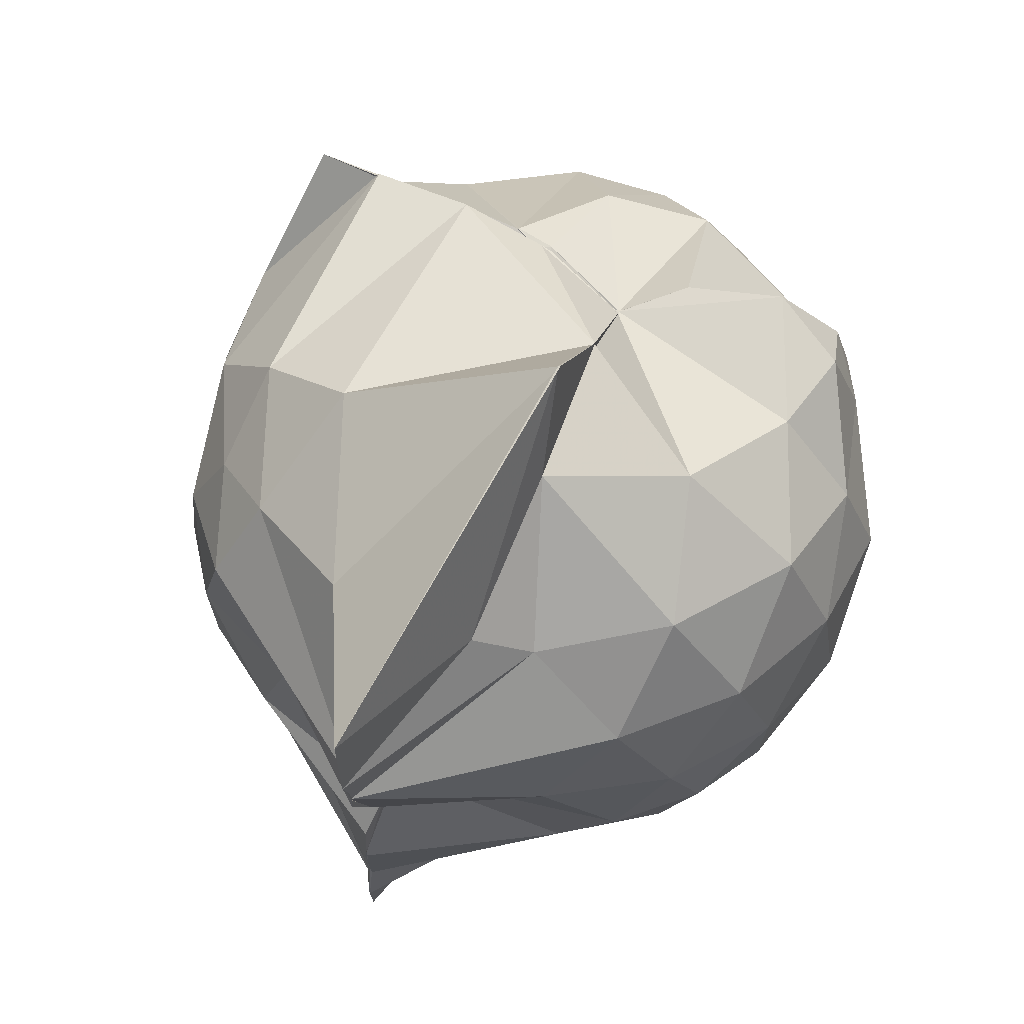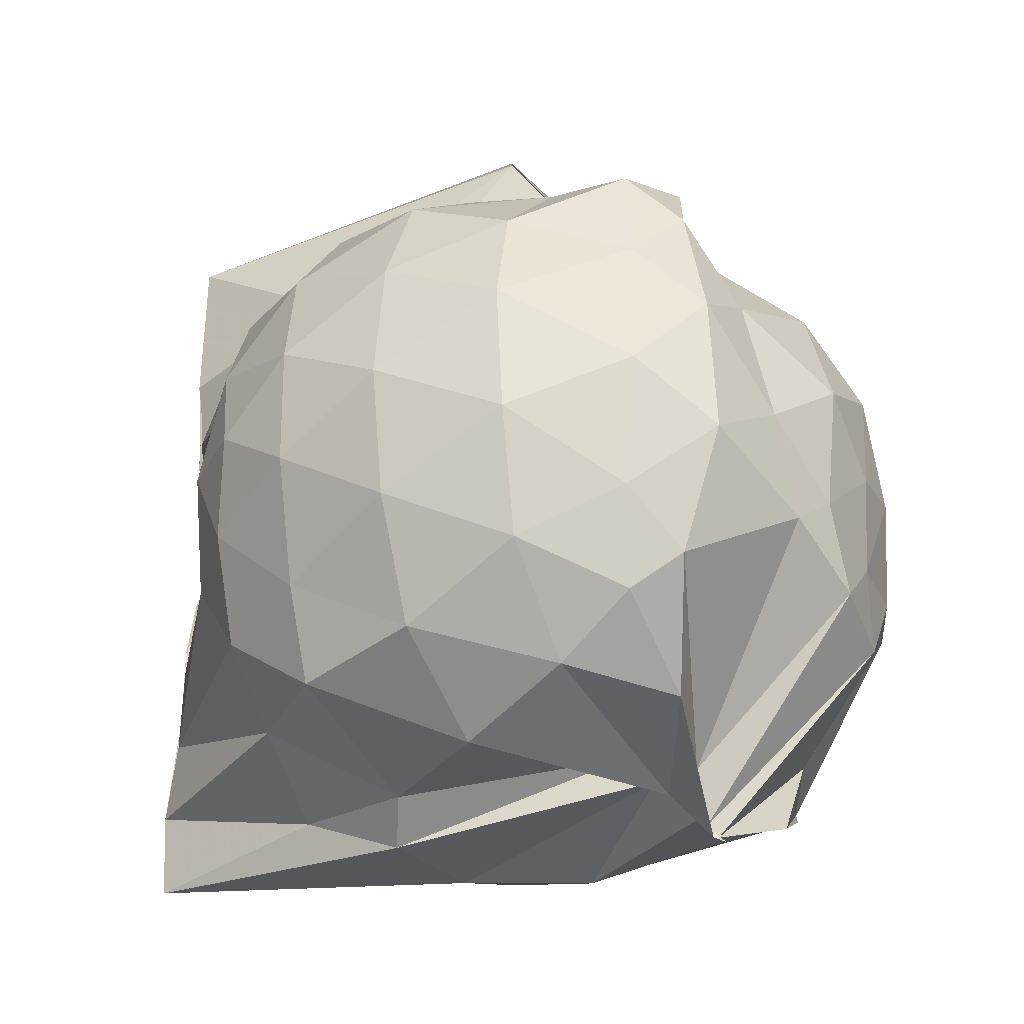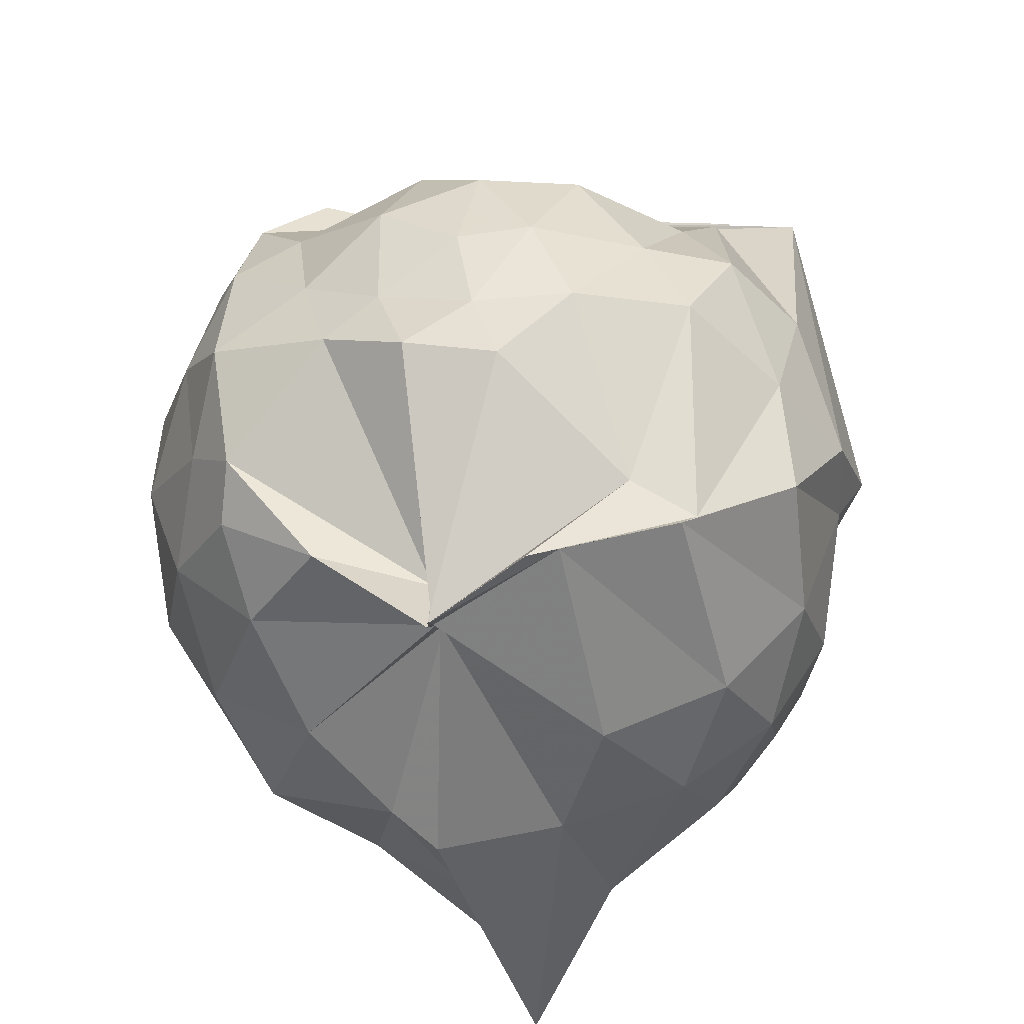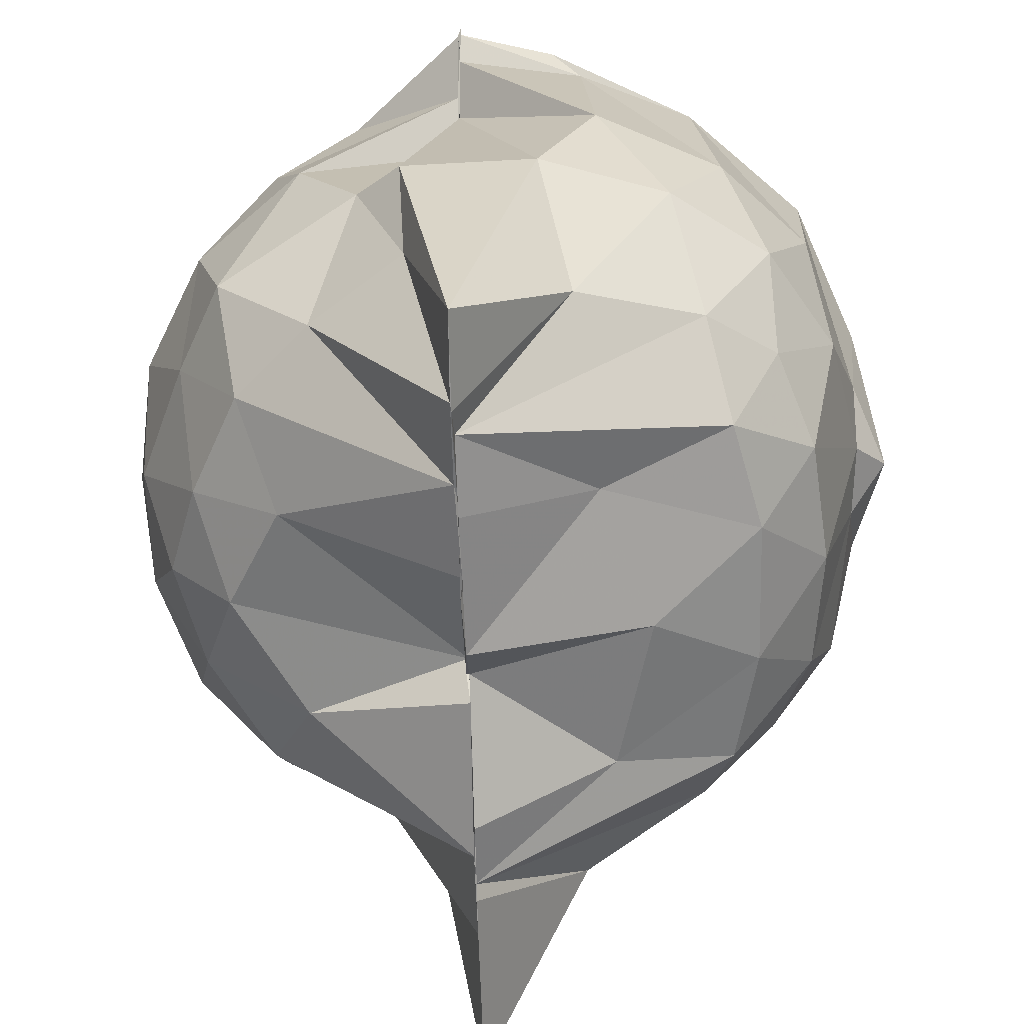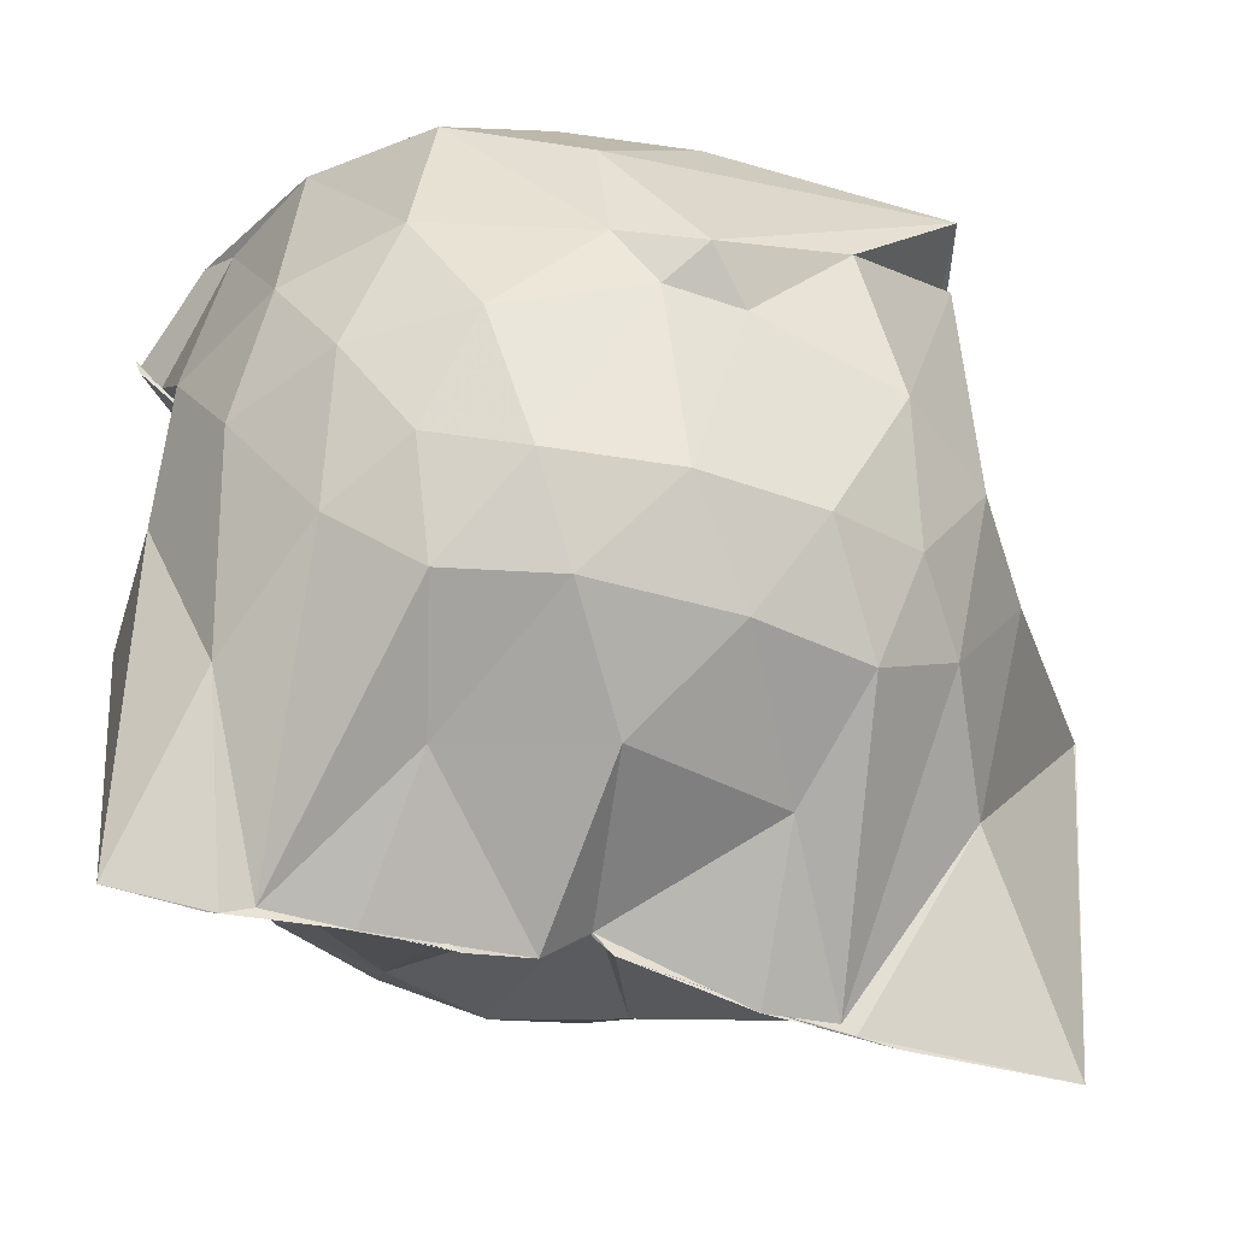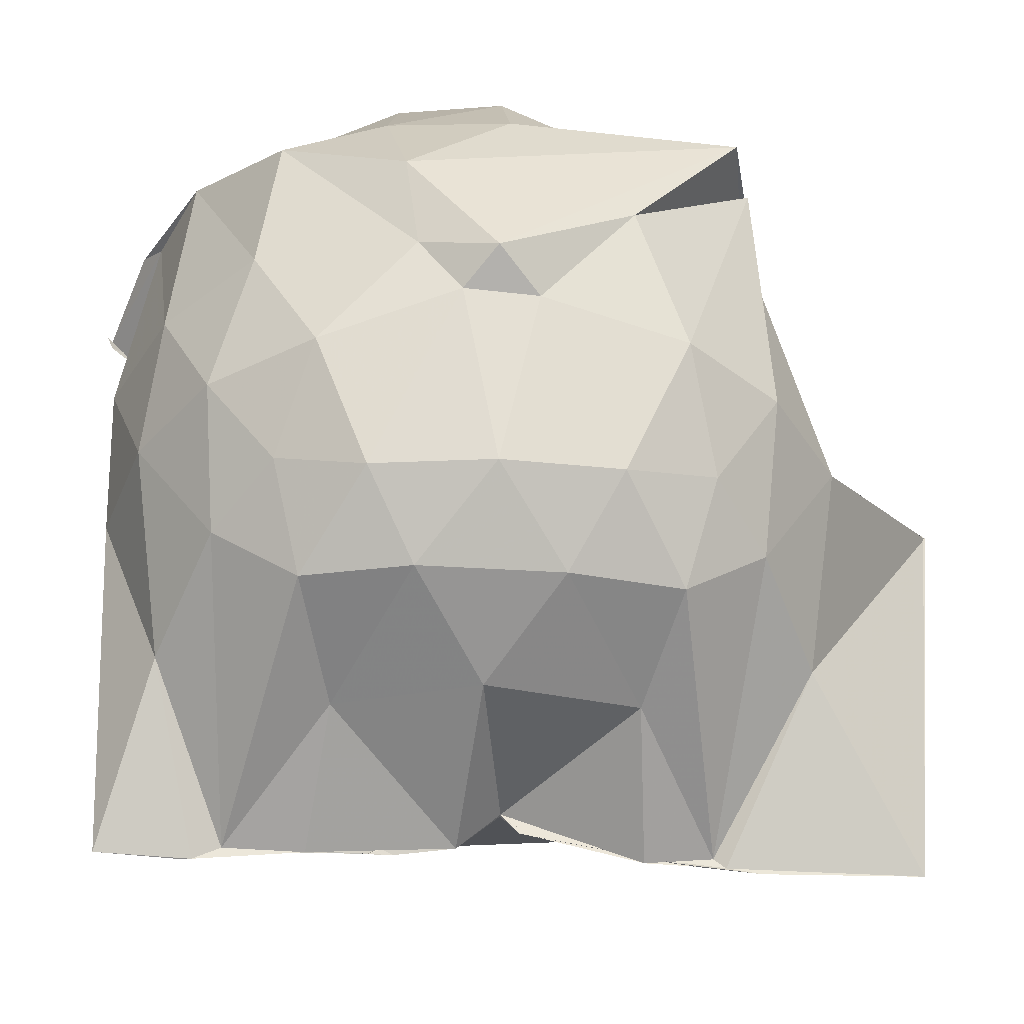
<metadata>
{"format":"obj","ext":"obj","renderer":"f3d","projection":"perspective","resolution":1024,"background":"white","views":[{"elev":71.4,"azim":-149.9,"up":"+Y"},{"elev":-28.1,"azim":-64.1,"up":"+Y"},{"elev":-49.8,"azim":9.2,"up":"+Y"},{"elev":-63.2,"azim":2.2,"up":"+Z"},{"elev":-50.1,"azim":73.4,"up":"+Z"},{"elev":-38.8,"azim":86.2,"up":"+Z"}]}
</metadata>
<code>
v -0.8895 -0.1286 0.9001
v -1.004 -0.03184 -0.7412
v -0.1807 -0.06527 0.5033
v -0.3393 0.4663 0.4366
v -0.6661 0.501 0.4658
v -0.7267 0.4992 0.4467
v -0.7604 0.4971 0.4566
v -0.9653 0.4959 0.4023
v -0.9698 0.5001 0.4046
v -1.273 0.4999 0.6218
v -1.448 0.46 0.5578
v -1.517 0.2155 0.5974
v -1.567 -0.09292 0.6164
v -1.533 -0.3742 0.5784
v -1.457 -0.5771 0.5484
v -1.244 -0.7413 0.5691
v -1 -0.9665 0.5358
v -0.9928 -0.9786 0.5613
v -0.9958 -0.9679 0.5488
v -0.7856 -0.8894 0.6265
v -0.4416 -0.7229 0.5322
v -0.2389 -0.3303 0.5401
v -0.1546 0.4219 0.4356
v -0.5579 0.5013 0.4569
v -0.6903 0.4982 0.4565
v -0.7334 0.5002 0.4576
v -0.9689 0.4997 0.3991
v -0.9912 0.5224 0.2924
v -0.9607 0.4967 0.404
v -1.425 0.484 0.3649
v -1.613 0.3068 0.3432
v -1.703 0.06626 0.3603
v -1.699 -0.2202 0.3726
v -1.612 -0.4845 0.3573
v -1.423 -0.6993 0.3746
v -1.003 -0.8533 0.437
v -0.9959 -0.9377 0.5225
v -0.9963 -0.9192 0.499
v -0.7216 -0.8445 0.5957
v -0.473 -0.7526 0.5471
v -0.2308 -0.5544 0.4385
v -0.1161 -0.2876 0.3034
v -0.1208 0.1907 0.1804
v -0.3067 0.4666 0.4393
v -0.5319 0.5013 0.4593
v -0.996 0.702 0.2298
v -1.002 0.7473 0.2115
v -0.9954 0.7008 0.2292
v -1.313 0.6215 0.09484
v -1.588 0.4299 0.089
v -1.71 0.1874 0.09081
v -1.755 -0.09159 0.09316
v -1.711 -0.3691 0.095
v -1.576 -0.6193 0.08925
v -1.344 -0.8004 0.1194
v -1.003 -0.7494 0.3441
v -1.001 -0.816 0.4058
v -0.6986 -0.9086 0.1156
v -0.4303 -0.7864 0.09785
v -0.2437 -0.5954 0.1213
v -0.1364 -0.2571 0.08869
v -0.06989 -0.09372 0.03026
v -0.1981 0.3039 -0.1017
v -0.354 0.5042 -0.1137
v -0.5698 0.6527 -0.1277
v -1.003 0.9533 0.0572
v -0.9988 0.9523 0.05591
v -1.053 0.7315 -0.1014
v -1.437 0.5136 -0.1886
v -1.623 0.2886 -0.1898
v -1.708 0.04215 -0.162
v -1.707 -0.2207 -0.1598
v -1.601 -0.4761 -0.1836
v -1.504 -0.6682 -0.1928
v -1.205 -0.8339 -0.1234
v -1.11 -0.9116 -0.1758
v -0.8261 -0.9073 -0.149
v -0.5541 -0.8251 -0.1555
v -0.3466 -0.677 -0.1414
v -0.2075 -0.4566 -0.1245
v -0.1404 -0.1637 -0.0313
v -0.1501 -0.004643 -0.03481
v -0.3503 0.3685 -0.328
v -0.5074 0.4848 -0.4045
v -0.7695 0.6139 -0.5041
v -1.005 0.8657 -0.8518
v -1.089 0.623 -0.464
v -1.203 0.5095 -0.3927
v -1.439 0.3383 -0.4296
v -1.573 0.1151 -0.3998
v -1.635 -0.08902 -0.3534
v -1.568 -0.2933 -0.3997
v -1.46 -0.5121 -0.4166
v -1.301 -0.6637 -0.4086
v -1.098 -0.8123 -0.4151
v -0.9965 -0.8763 -0.8664
v -0.7646 -0.7666 -0.5329
v -0.4971 -0.6538 -0.4076
v -0.3446 -0.531 -0.3304
v -0.2727 -0.3428 -0.3939
v -0.2445 -0.08318 -0.3917
v -0.2719 0.1734 -0.382
v -0.3098 -0.07695 0.6991
v -0.4127 0.1422 0.6529
v -0.6676 0.4999 0.469
v -0.754 0.4987 0.4666
v -0.9679 0.4975 0.4046
v -1.076 0.5 0.5347
v -1.408 0.3348 0.6799
v -1.439 0.07774 0.7394
v -1.453 -0.2385 0.7595
v -1.426 -0.503 0.6601
v -0.9995 -0.8046 0.5034
v -0.9946 -0.9374 0.5187
v -0.9987 -0.9681 0.5478
v -0.5712 -0.663 0.6018
v -0.4075 -0.3064 0.7639
v -0.4944 -0.1153 0.7968
v -0.6295 0.1153 0.8345
v -0.7728 0.3467 0.7125
v -0.9946 0.264 0.8104
v -1.285 0.1473 0.762
v -1.246 -0.1177 0.8123
v -1.187 -0.3493 0.8338
v -1.004 -0.4612 0.8793
v -0.806 -0.5146 0.8641
v -0.6472 -0.3302 0.855
v -0.7287 -0.1187 0.8937
v -0.8438 0.09895 0.8922
v -1.066 0.0107 0.8925
v -1.066 -0.2635 0.8653
v -0.8589 -0.3404 0.8757
v -0.4513 0.3076 -0.5389
v -1.004 0.4173 -0.8278
v -1.003 0.4442 -0.8495
v -1.003 0.5192 -0.8607
v -0.9996 0.342 -0.8439
v -1.342 0.1391 -0.5878
v -1.497 -0.08869 -0.5122
v -1.377 -0.3146 -0.5621
v -1.004 -0.5088 -0.8483
v -1.002 -0.6907 -0.8736
v -0.9996 -0.6723 -0.8731
v -0.9974 -0.6122 -0.8451
v -0.4515 -0.4709 -0.5441
v -0.3945 -0.241 -0.5492
v -0.3988 0.06469 -0.549
v -0.7035 0.2387 -0.6572
v -0.9993 0.2705 -0.8462
v -1.003 0.3398 -0.8444
v -0.9964 0.009405 -0.7863
v -0.9997 -0.03251 -0.6794
v -0.9969 -0.3077 -0.8479
v -0.9986 -0.4754 -0.8438
v -0.9981 -0.4386 -0.8486
v -0.7237 -0.3981 -0.6631
v -0.6217 -0.08985 -0.6719
v -0.9978 -0.03122 -0.7399
v -0.9967 0.006692 -0.7841
v -0.9981 -0.03148 -0.734
v -1.003 -0.2548 -0.8453
v -0.9978 -0.1248 -0.8273
f 3 23 4
f 4 23 24
f 4 24 5
f 5 24 25
f 5 25 6
f 6 25 26
f 6 26 7
f 7 26 27
f 7 27 8
f 8 27 28
f 8 28 9
f 9 28 29
f 9 29 10
f 10 29 30
f 10 30 11
f 11 30 31
f 11 31 12
f 12 31 32
f 12 32 13
f 13 32 33
f 13 33 14
f 14 33 34
f 14 34 15
f 15 34 35
f 15 35 16
f 16 35 36
f 16 36 17
f 17 36 37
f 17 37 18
f 18 37 38
f 18 38 19
f 19 38 39
f 19 39 20
f 20 39 40
f 20 40 21
f 21 40 41
f 21 41 22
f 22 41 42
f 22 42 3
f 3 42 23
f 23 43 24
f 24 43 44
f 24 44 25
f 25 44 45
f 25 45 26
f 26 45 46
f 26 46 27
f 27 46 47
f 27 47 28
f 28 47 48
f 28 48 29
f 29 48 49
f 29 49 30
f 30 49 50
f 30 50 31
f 31 50 51
f 31 51 32
f 32 51 52
f 32 52 33
f 33 52 53
f 33 53 34
f 34 53 54
f 34 54 35
f 35 54 55
f 35 55 36
f 36 55 56
f 36 56 37
f 37 56 57
f 37 57 38
f 38 57 58
f 38 58 39
f 39 58 59
f 39 59 40
f 40 59 60
f 40 60 41
f 41 60 61
f 41 61 42
f 42 61 62
f 42 62 23
f 23 62 43
f 43 63 44
f 44 63 64
f 44 64 45
f 45 64 65
f 45 65 46
f 46 65 66
f 46 66 47
f 47 66 67
f 47 67 48
f 48 67 68
f 48 68 49
f 49 68 69
f 49 69 50
f 50 69 70
f 50 70 51
f 51 70 71
f 51 71 52
f 52 71 72
f 52 72 53
f 53 72 73
f 53 73 54
f 54 73 74
f 54 74 55
f 55 74 75
f 55 75 56
f 56 75 76
f 56 76 57
f 57 76 77
f 57 77 58
f 58 77 78
f 58 78 59
f 59 78 79
f 59 79 60
f 60 79 80
f 60 80 61
f 61 80 81
f 61 81 62
f 62 81 82
f 62 82 43
f 43 82 63
f 63 83 64
f 64 83 84
f 64 84 65
f 65 84 85
f 65 85 66
f 66 85 86
f 66 86 67
f 67 86 87
f 67 87 68
f 68 87 88
f 68 88 69
f 69 88 89
f 69 89 70
f 70 89 90
f 70 90 71
f 71 90 91
f 71 91 72
f 72 91 92
f 72 92 73
f 73 92 93
f 73 93 74
f 74 93 94
f 74 94 75
f 75 94 95
f 75 95 76
f 76 95 96
f 76 96 77
f 77 96 97
f 77 97 78
f 78 97 98
f 78 98 79
f 79 98 99
f 79 99 80
f 80 99 100
f 80 100 81
f 81 100 101
f 81 101 82
f 82 101 102
f 82 102 63
f 63 102 83
f 103 104 118
f 104 119 118
f 104 105 119
f 105 120 119
f 105 106 120
f 106 107 120
f 107 121 120
f 107 108 121
f 108 122 121
f 108 109 122
f 109 110 122
f 110 123 122
f 110 111 123
f 111 124 123
f 111 112 124
f 112 113 124
f 113 125 124
f 113 114 125
f 114 126 125
f 114 115 126
f 115 116 126
f 116 127 126
f 116 117 127
f 117 118 127
f 117 103 118
f 118 119 128
f 119 129 128
f 119 120 129
f 120 121 129
f 121 130 129
f 121 122 130
f 122 123 130
f 123 131 130
f 123 124 131
f 124 125 131
f 125 132 131
f 125 126 132
f 126 127 132
f 127 128 132
f 127 118 128
f 133 148 134
f 134 148 149
f 134 149 135
f 135 149 150
f 135 150 136
f 136 150 137
f 137 150 151
f 137 151 138
f 138 151 152
f 138 152 139
f 139 152 140
f 140 152 153
f 140 153 141
f 141 153 154
f 141 154 142
f 142 154 143
f 143 154 155
f 143 155 144
f 144 155 156
f 144 156 145
f 145 156 146
f 146 156 157
f 146 157 147
f 147 157 148
f 147 148 133
f 148 158 149
f 149 158 159
f 149 159 150
f 150 159 151
f 151 159 160
f 151 160 152
f 152 160 153
f 153 160 161
f 153 161 154
f 154 161 155
f 155 161 162
f 155 162 156
f 156 162 157
f 157 162 158
f 157 158 148
f 3 4 103
f 103 4 104
f 4 5 104
f 104 5 105
f 5 6 105
f 105 6 106
f 6 7 106
f 7 8 106
f 106 8 107
f 8 9 107
f 107 9 108
f 9 10 108
f 108 10 109
f 10 11 109
f 11 12 109
f 109 12 110
f 12 13 110
f 110 13 111
f 13 14 111
f 111 14 112
f 14 15 112
f 15 16 112
f 112 16 113
f 16 17 113
f 113 17 114
f 17 18 114
f 114 18 115
f 18 19 115
f 19 20 115
f 115 20 116
f 20 21 116
f 116 21 117
f 21 22 117
f 117 22 103
f 22 3 103
f 83 133 84
f 84 133 134
f 84 134 85
f 85 134 135
f 85 135 86
f 86 135 136
f 86 136 87
f 87 136 88
f 88 136 137
f 88 137 89
f 89 137 138
f 89 138 90
f 90 138 139
f 90 139 91
f 91 139 92
f 92 139 140
f 92 140 93
f 93 140 141
f 93 141 94
f 94 141 142
f 94 142 95
f 95 142 96
f 96 142 143
f 96 143 97
f 97 143 144
f 97 144 98
f 98 144 145
f 98 145 99
f 99 145 100
f 100 145 146
f 100 146 101
f 101 146 147
f 101 147 102
f 102 147 133
f 102 133 83
f 128 129 1
f 129 130 1
f 130 131 1
f 131 132 1
f 132 128 1
f 159 158 2
f 160 159 2
f 161 160 2
f 162 161 2
f 158 162 2

</code>
